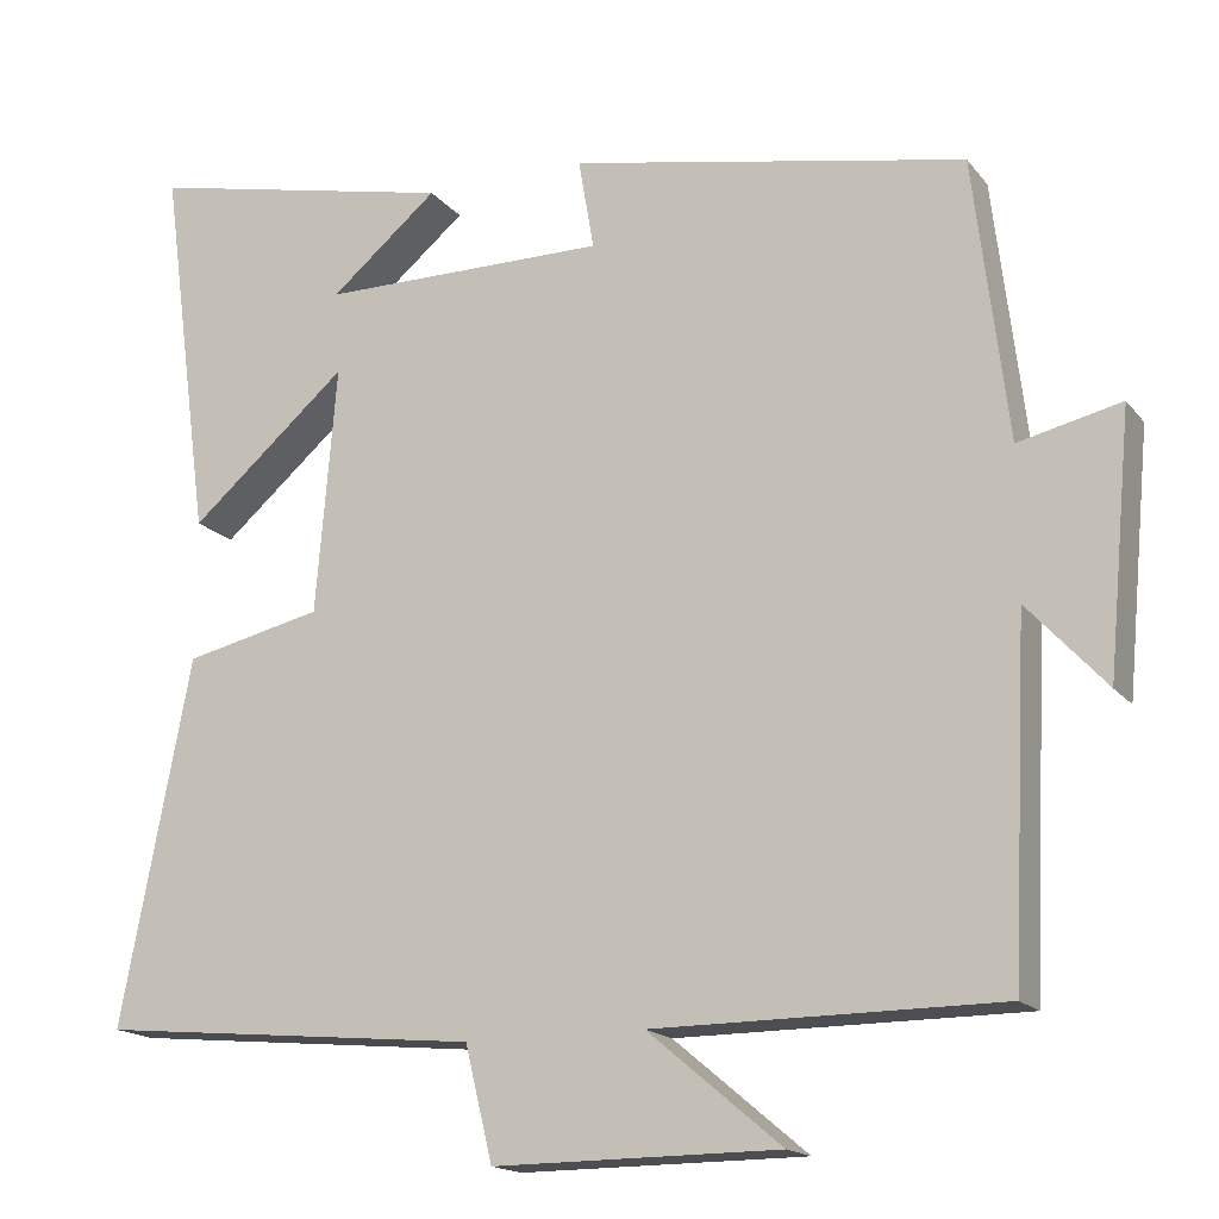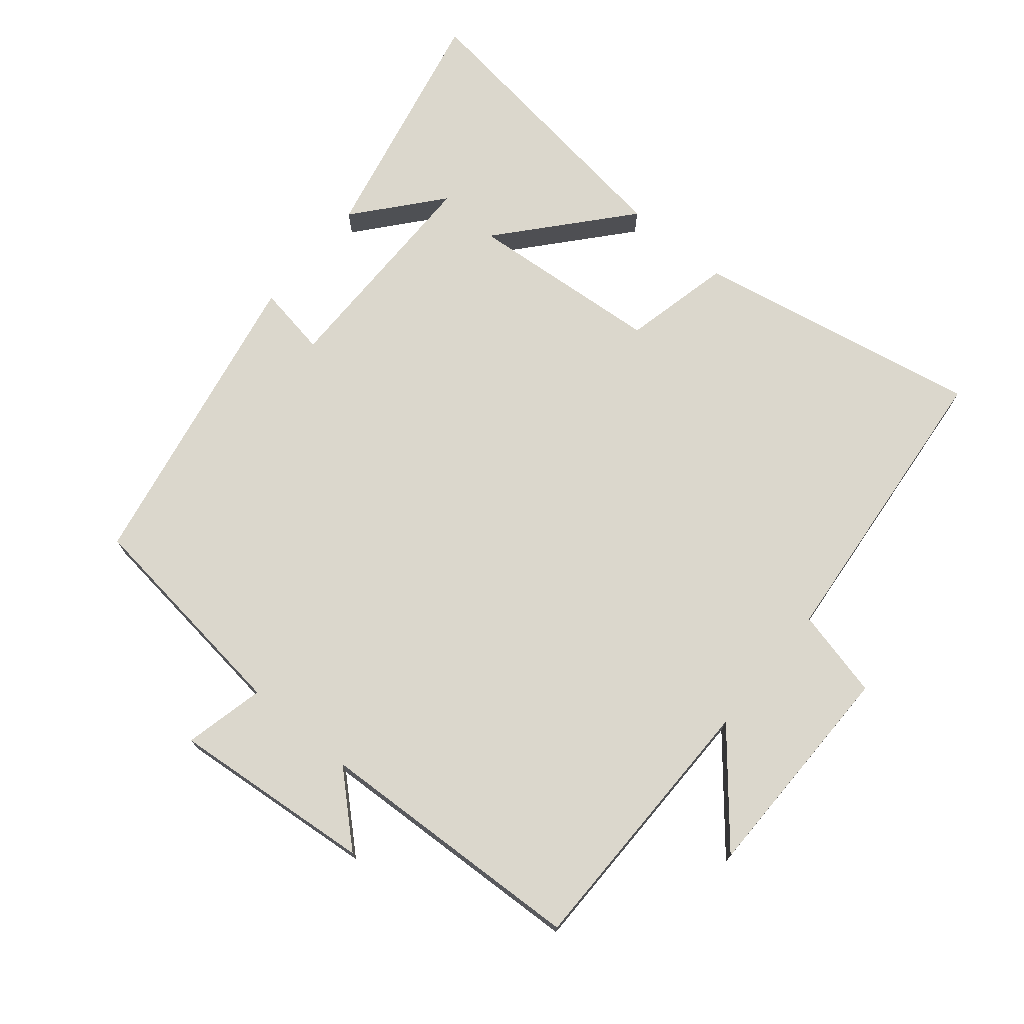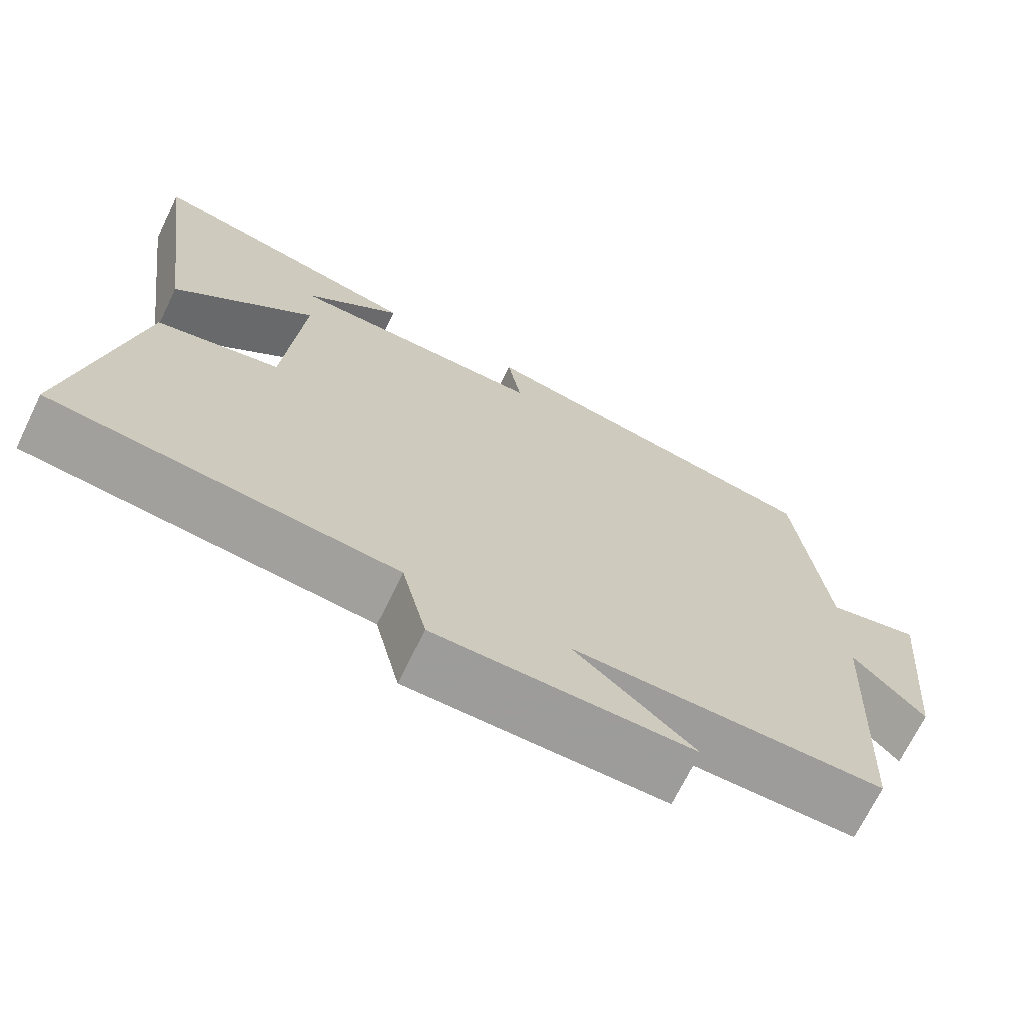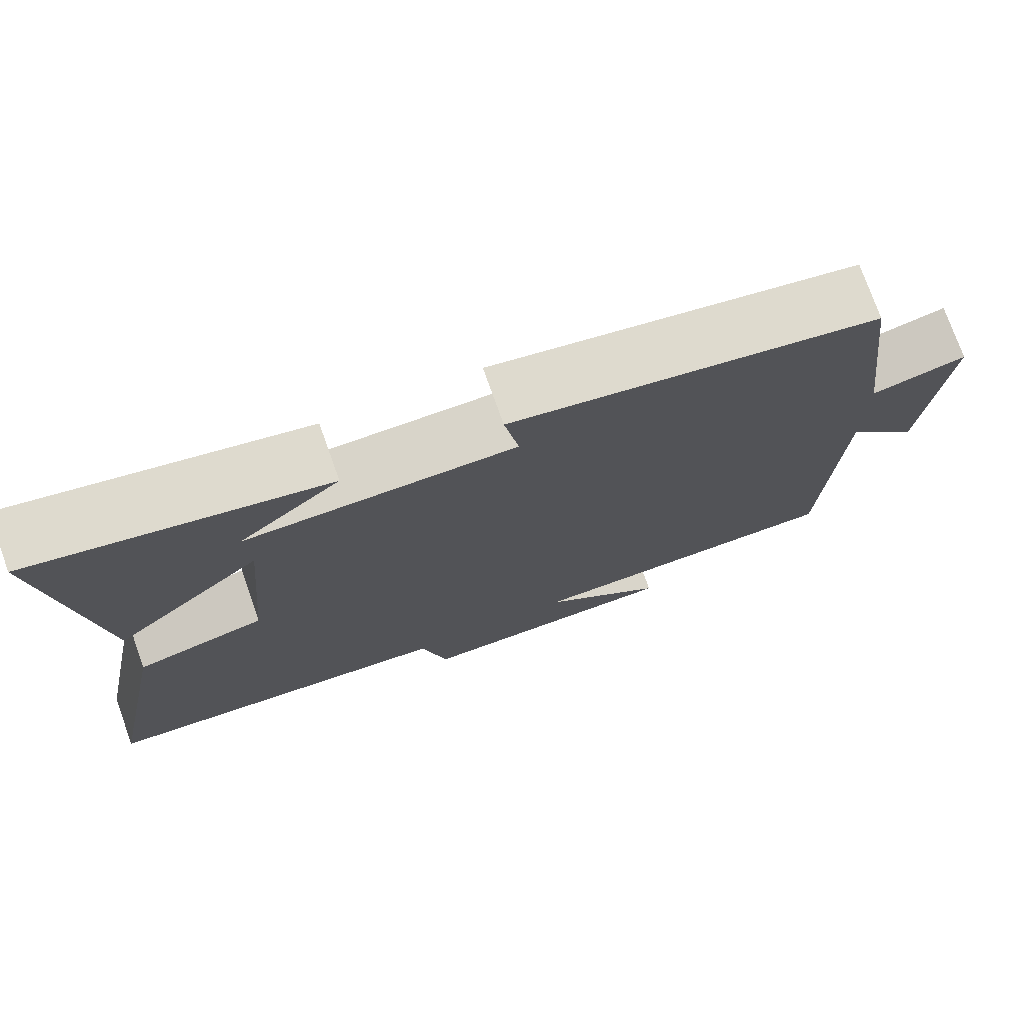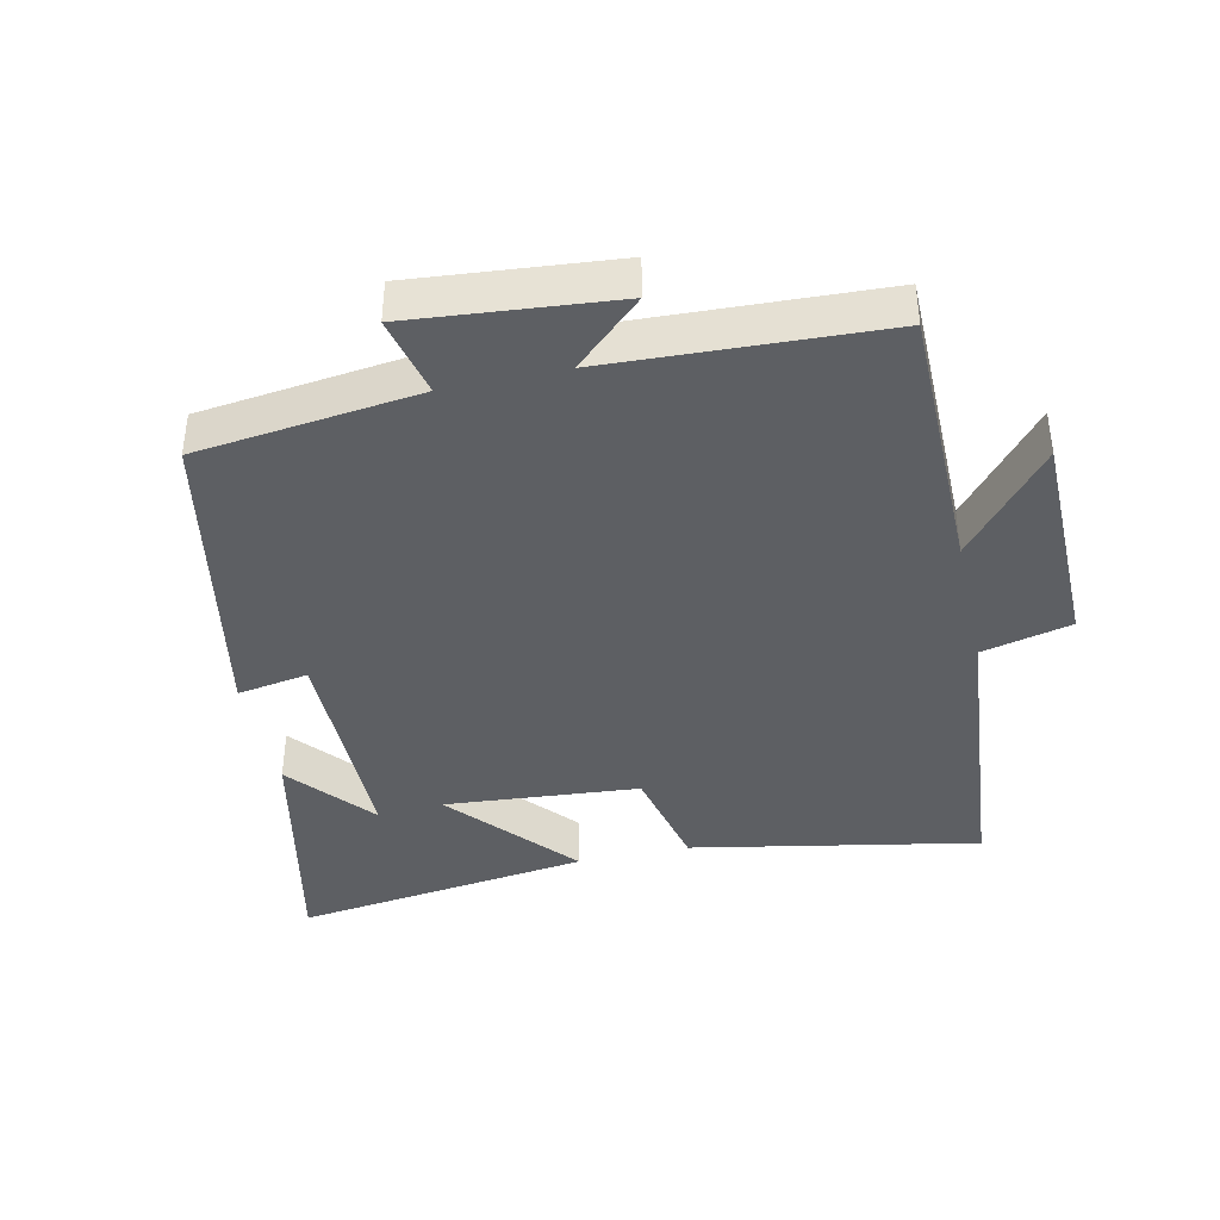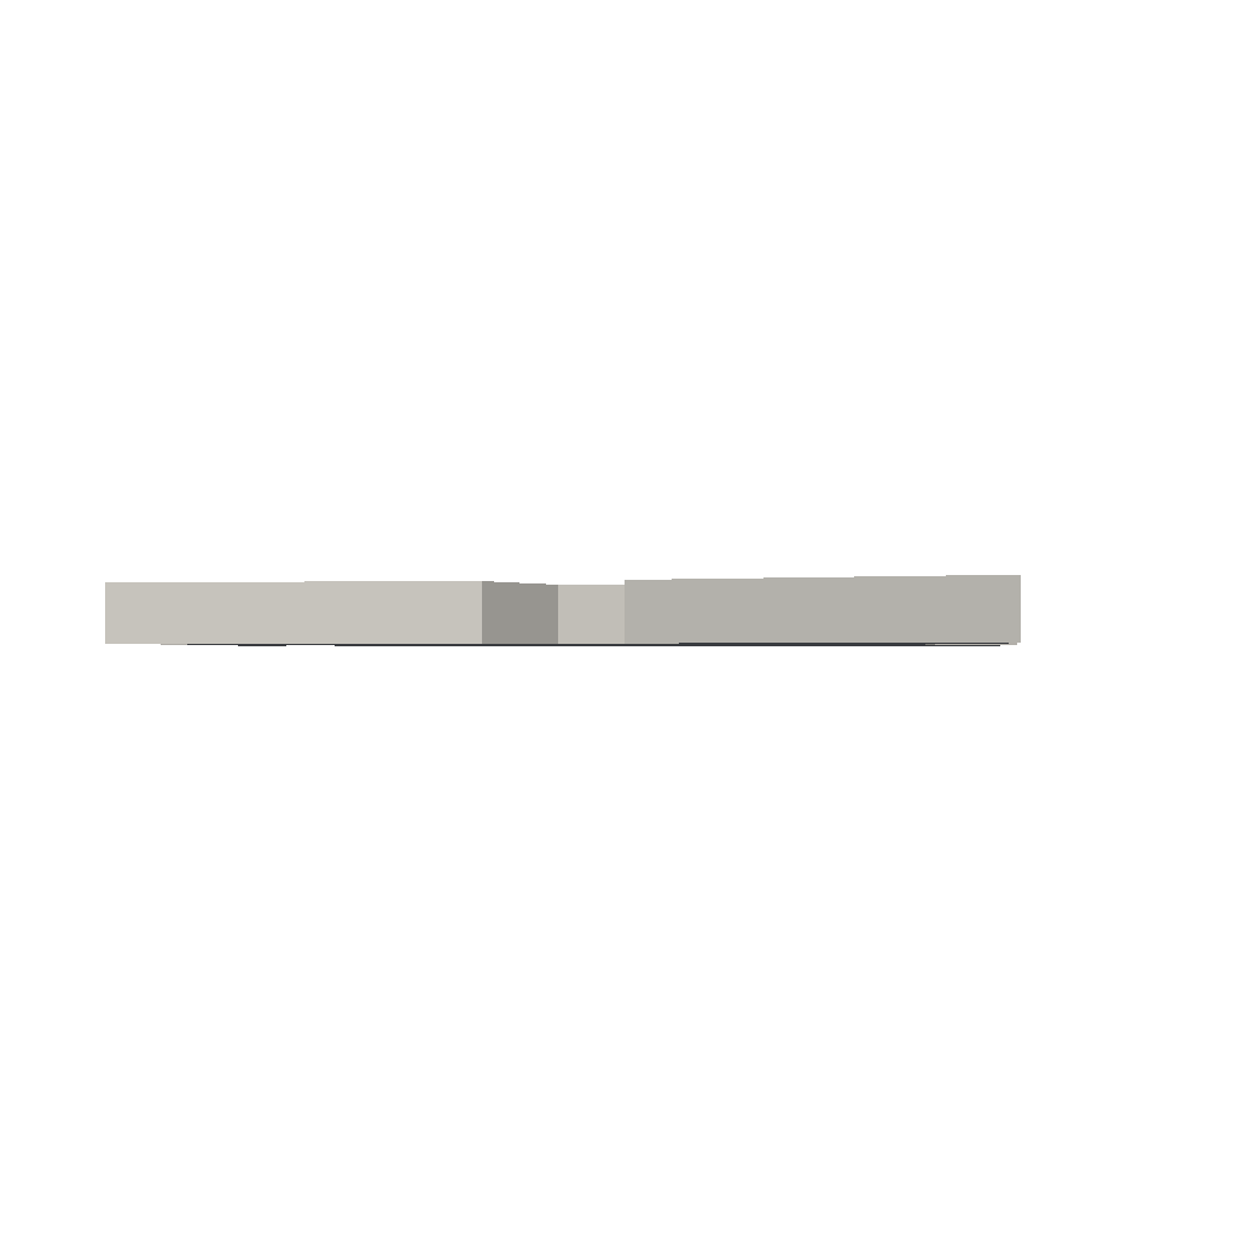
<metadata>
{"format":"obj","ext":"obj","renderer":"f3d","projection":"perspective","resolution":1024,"background":"white","views":[{"elev":-16.6,"azim":25.2,"up":"+Z"},{"elev":73.2,"azim":129.7,"up":"+Y"},{"elev":-70.1,"azim":-26.0,"up":"+Z"},{"elev":75.1,"azim":-19.6,"up":"+Z"},{"elev":-40.2,"azim":102.5,"up":"+Y"},{"elev":-0.8,"azim":-73.3,"up":"+Y"}]}
</metadata>
<code>
v 0.46 0.07 0.412
v 0.5 0.07 0.082
v 0.62 0.07 0.11
v 0.592 0.07 -0.192
v 0.5 0.07 -0.092
v 0.481 0.07 -0.498
v 0.076 0.07 -0.5
v 0.232 0.07 -0.631
v -0.102 0.07 -0.633
v -0.134 0.07 -0.5
v -0.582 0.07 -0.458
v -0.5 0.07 -0.031
v -0.339 0.07 0.006
v -0.315 0.07 0.296
v -0.5 0.07 0.135
v -0.559 0.07 0.578
v -0.195 0.07 0.5
v -0.321 0.07 0.394
v 0.015 0.07 0.394
v -0.003 0.07 0.5
v 0.46 0 0.412
v 0.5 0 0.082
v 0.62 0 0.11
v 0.592 0 -0.192
v 0.5 0 -0.092
v 0.481 0 -0.498
v 0.076 0 -0.5
v 0.232 0 -0.631
v -0.102 0 -0.633
v -0.134 0 -0.5
v -0.582 0 -0.458
v -0.5 0 -0.031
v -0.339 0 0.006
v -0.315 0 0.296
v -0.5 0 0.135
v -0.559 0 0.578
v -0.195 0 0.5
v -0.321 0 0.394
v 0.015 0 0.394
v -0.003 0 0.5
f 19 20 1 2
f 18 19 2
f 16 17 18
f 14 15 16 18
f 14 18 2
f 13 14 2
f 10 11 12 13
f 10 13 2
f 7 8 9 10
f 5 6 7 10
f 5 10 2 3
f 3 4 5
f 22 21 40 39
f 22 39 38
f 38 37 36
f 38 36 35 34
f 22 38 34
f 22 34 33
f 33 32 31 30
f 22 33 30
f 30 29 28 27
f 30 27 26 25
f 23 22 30 25
f 25 24 23
f 1 21 22 2
f 2 22 23 3
f 3 23 24 4
f 4 24 25 5
f 5 25 26 6
f 6 26 27 7
f 7 27 28 8
f 8 28 29 9
f 9 29 30 10
f 10 30 31 11
f 11 31 32 12
f 12 32 33 13
f 13 33 34 14
f 14 34 35 15
f 15 35 36 16
f 16 36 37 17
f 17 37 38 18
f 18 38 39 19
f 19 39 40 20
f 20 40 21 1

</code>
